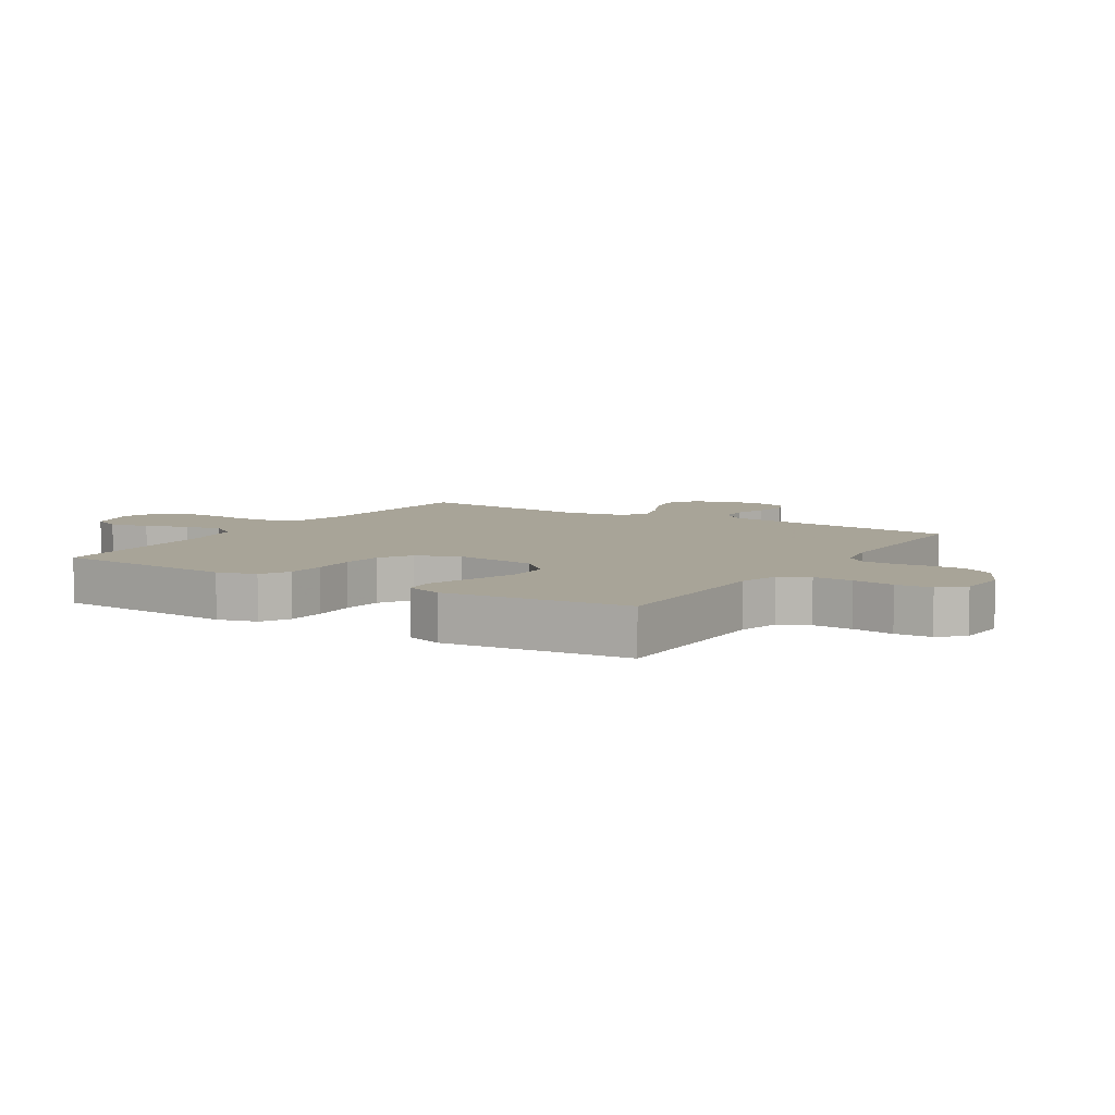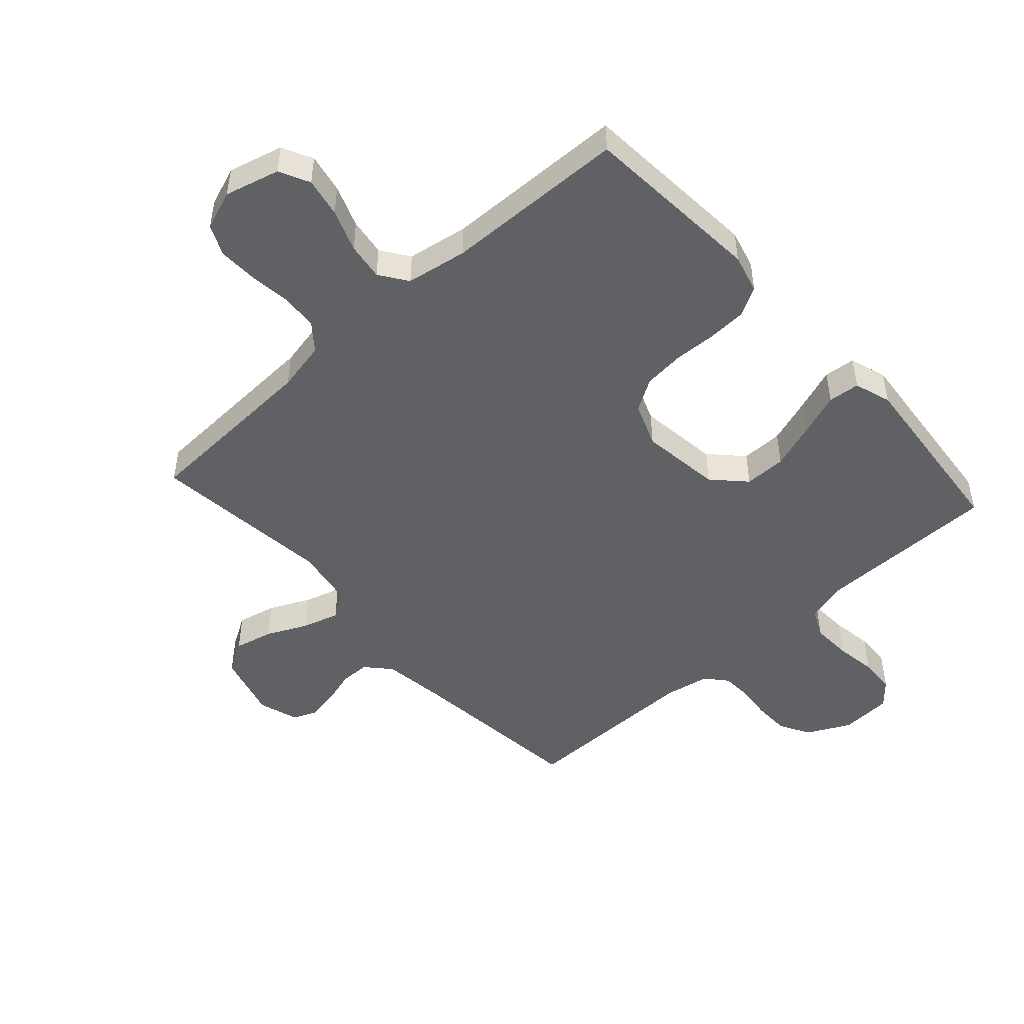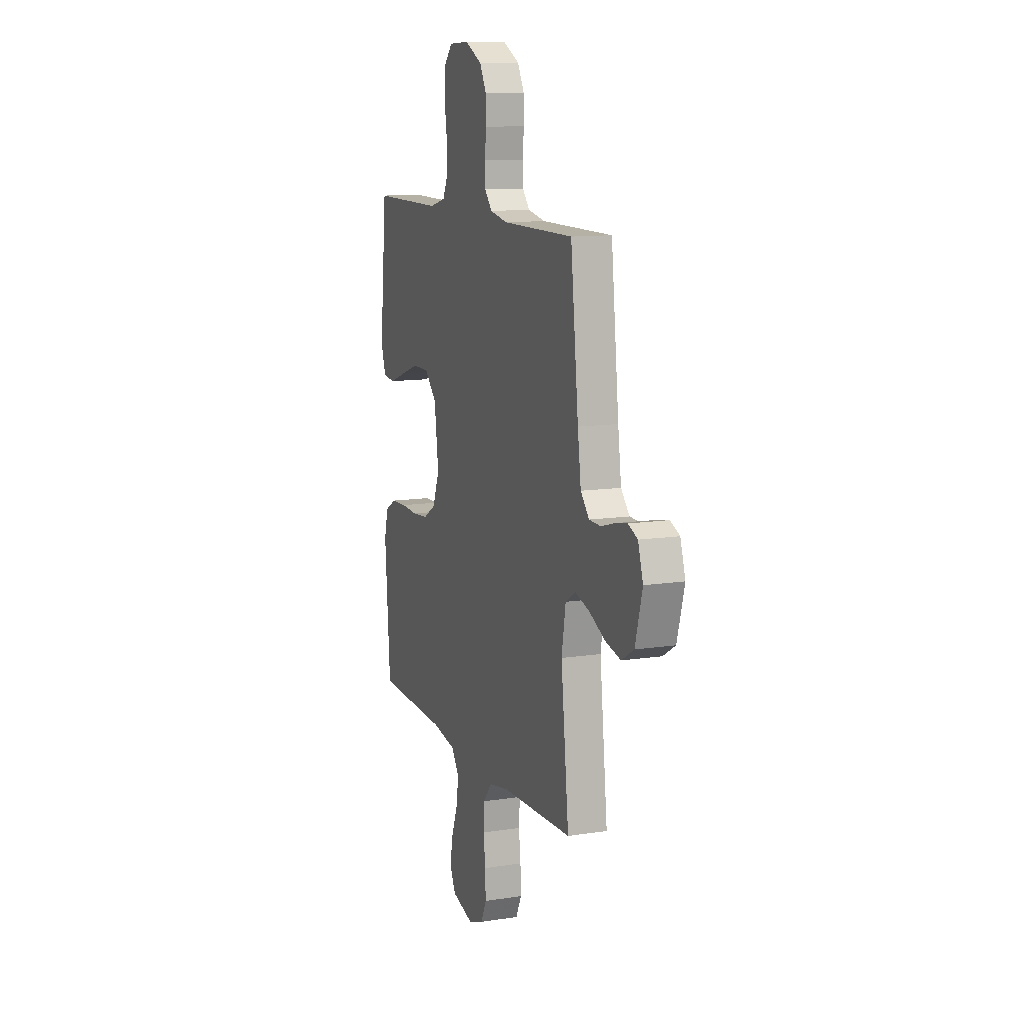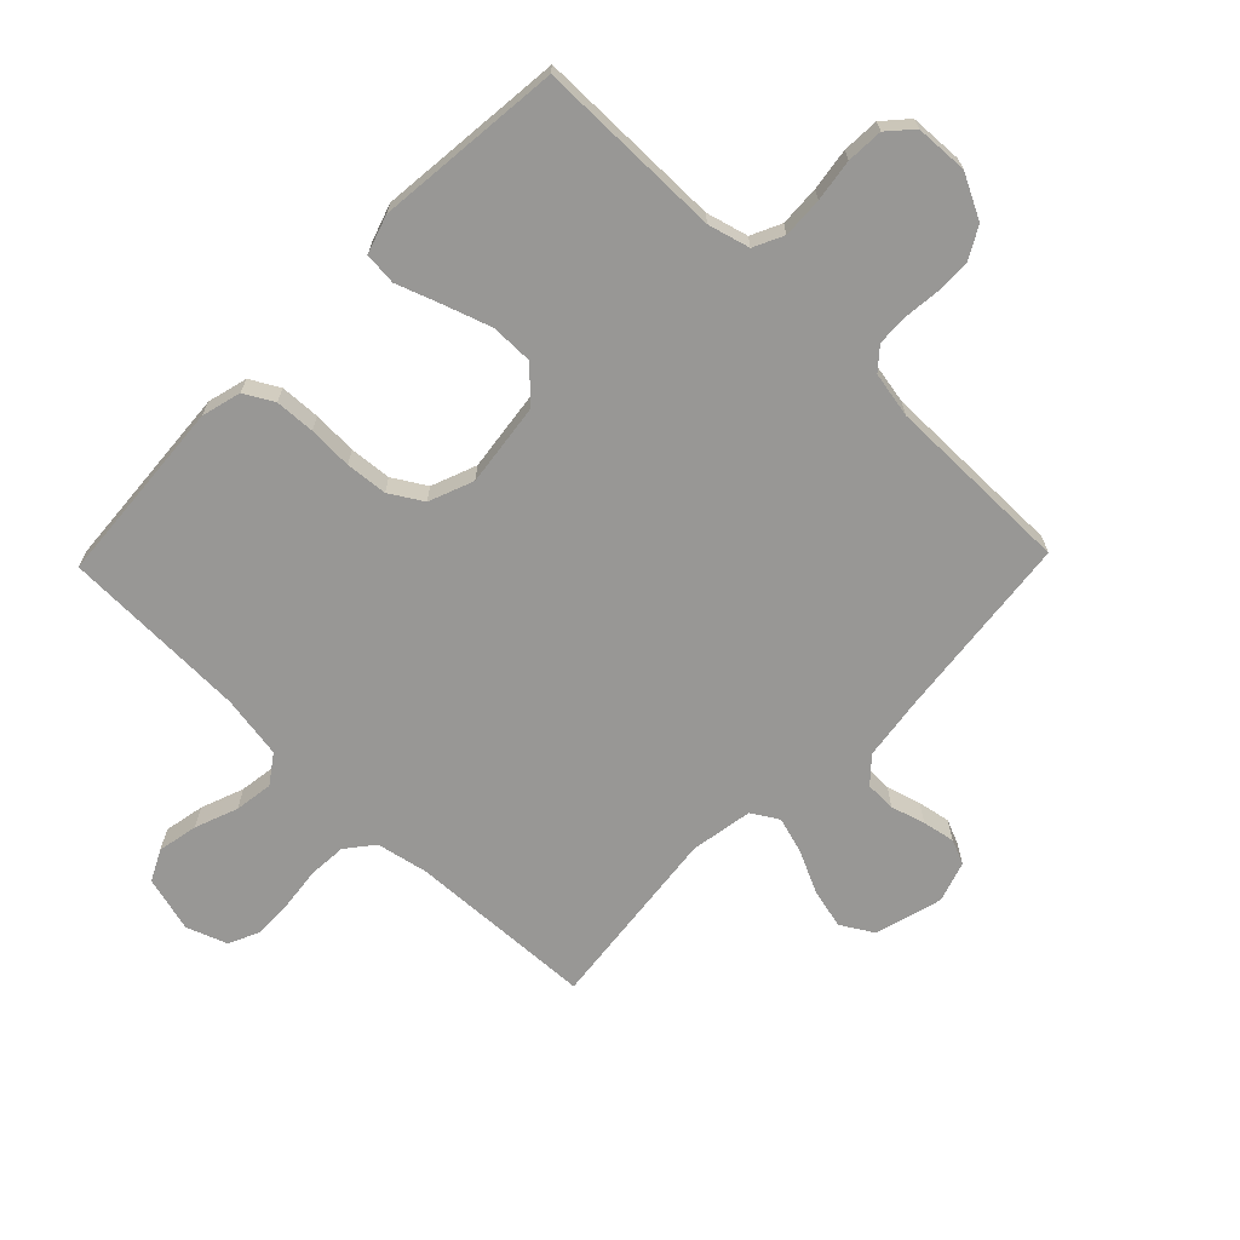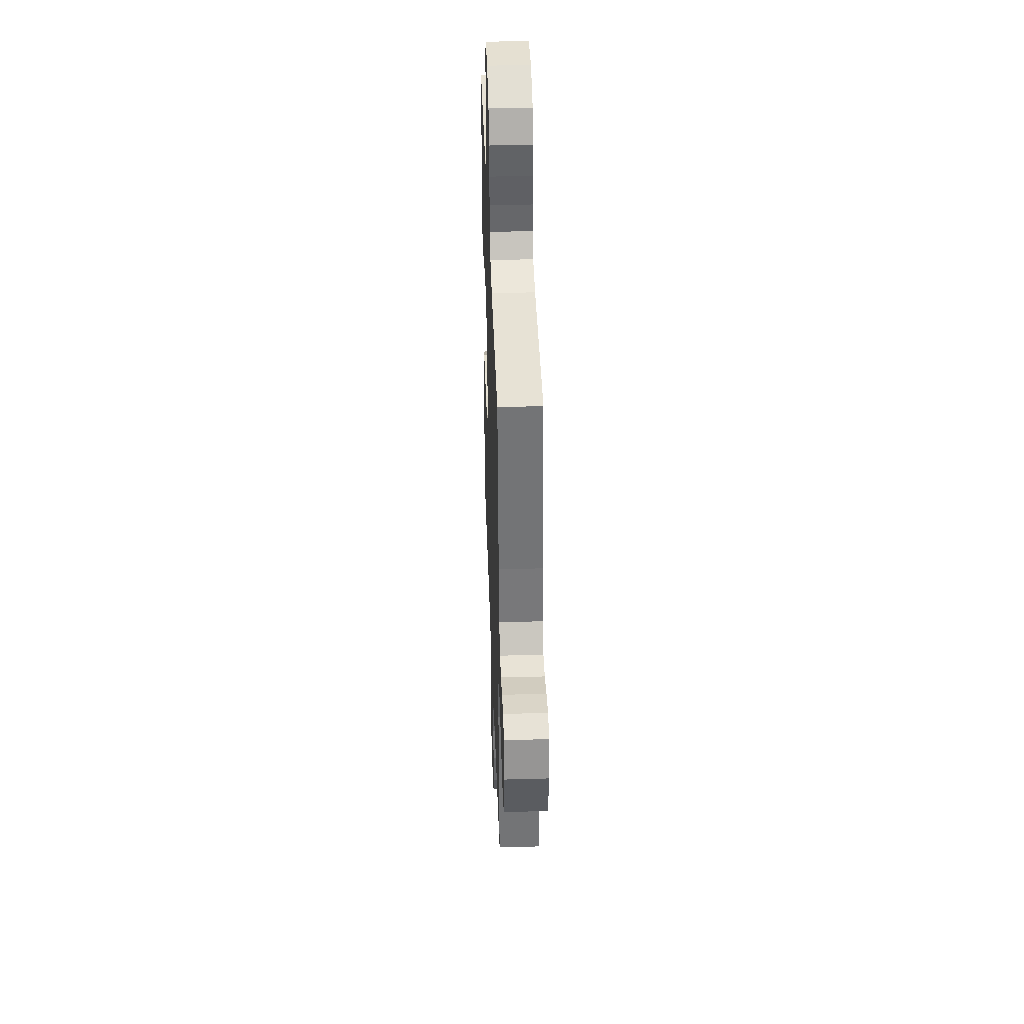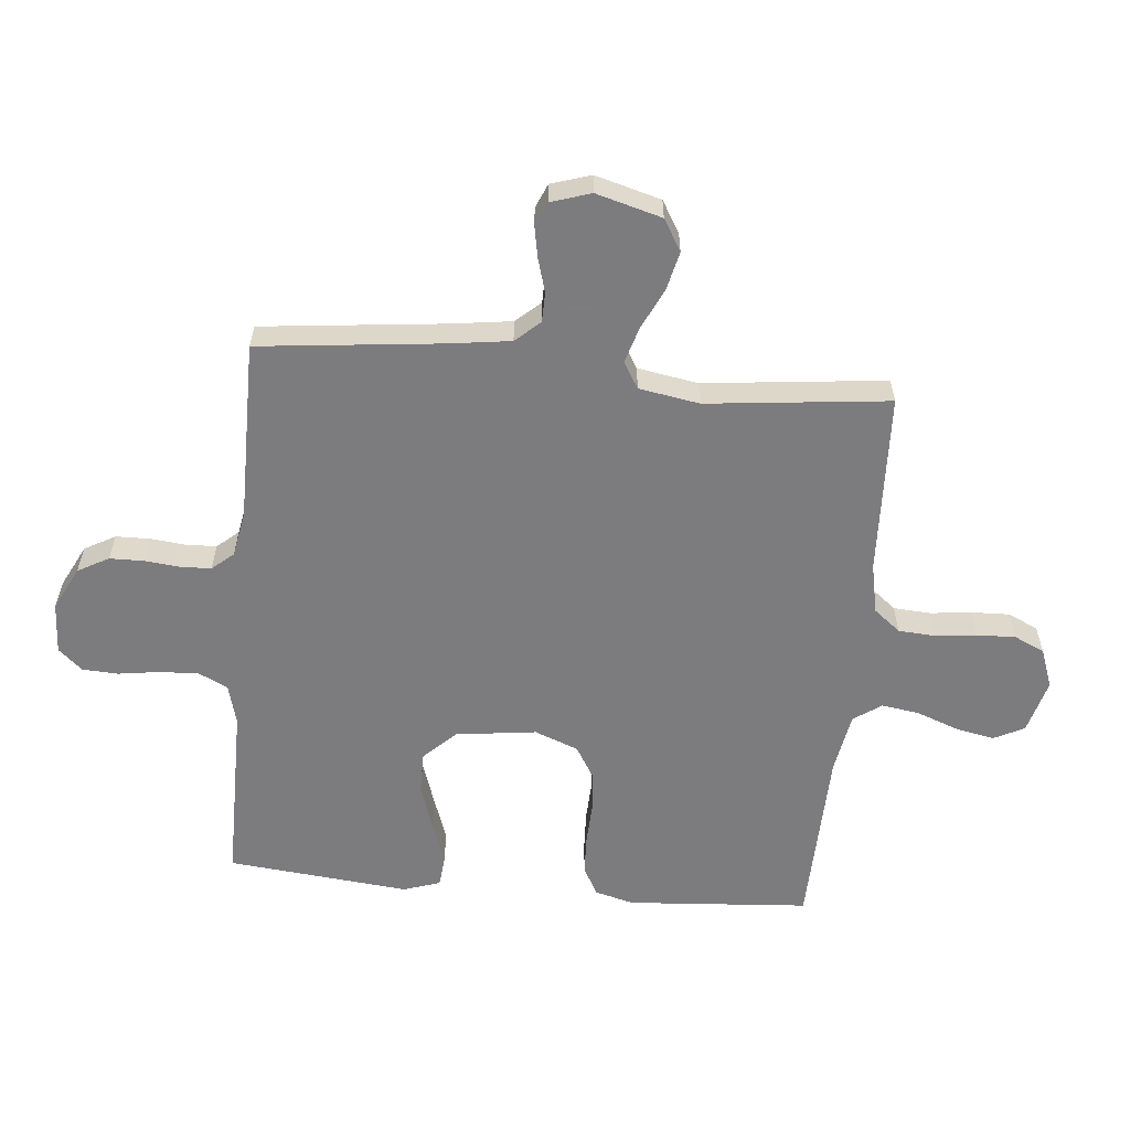
<metadata>
{"format":"obj","ext":"obj","renderer":"f3d","projection":"perspective","resolution":1024,"background":"white","views":[{"elev":7.0,"azim":-58.1,"up":"+Y"},{"elev":-48.8,"azim":-137.8,"up":"+Y"},{"elev":11.8,"azim":69.7,"up":"+Z"},{"elev":-68.2,"azim":-44.1,"up":"+Y"},{"elev":40.4,"azim":88.0,"up":"+Z"},{"elev":-58.9,"azim":84.6,"up":"+Y"}]}
</metadata>
<code>
v -0.5 0.07 0.5
v -0.2 0.07 0.5
v -0.133 0.07 0.518
v -0.11 0.07 0.566
v -0.113 0.07 0.631
v -0.123 0.07 0.699
v -0.12 0.07 0.758
v -0.085 0.07 0.797
v 0 0.07 0.801
v 0.071 0.07 0.765
v 0.099 0.07 0.714
v 0.1 0.07 0.657
v 0.094 0.07 0.599
v 0.096 0.07 0.549
v 0.126 0.07 0.514
v 0.2 0.07 0.5
v 0.5 0.07 0.5
v 0.533 0.07 0.2
v 0.547 0.07 0.098
v 0.583 0.07 0.058
v 0.632 0.07 0.057
v 0.687 0.07 0.073
v 0.739 0.07 0.083
v 0.779 0.07 0.066
v 0.8 0.07 0
v 0.77 0.07 -0.108
v 0.718 0.07 -0.139
v 0.654 0.07 -0.124
v 0.587 0.07 -0.092
v 0.527 0.07 -0.074
v 0.484 0.07 -0.1
v 0.467 0.07 -0.2
v 0.5 0.07 -0.5
v 0.2 0.07 -0.513
v 0.117 0.07 -0.53
v 0.082 0.07 -0.574
v 0.078 0.07 -0.636
v 0.086 0.07 -0.703
v 0.088 0.07 -0.767
v 0.065 0.07 -0.817
v 0 0.07 -0.841
v -0.09 0.07 -0.817
v -0.115 0.07 -0.767
v -0.102 0.07 -0.702
v -0.076 0.07 -0.633
v -0.067 0.07 -0.571
v -0.099 0.07 -0.525
v -0.2 0.07 -0.508
v -0.5 0.07 -0.5
v -0.522 0.07 -0.2
v -0.505 0.07 -0.136
v -0.458 0.07 -0.11
v -0.394 0.07 -0.107
v -0.323 0.07 -0.11
v -0.256 0.07 -0.104
v -0.203 0.07 -0.072
v -0.175 0.07 0
v -0.192 0.07 0.133
v -0.242 0.07 0.185
v -0.311 0.07 0.185
v -0.388 0.07 0.159
v -0.458 0.07 0.134
v -0.51 0.07 0.139
v -0.53 0.07 0.2
v -0.5 0 0.5
v -0.2 0 0.5
v -0.133 0 0.518
v -0.11 0 0.566
v -0.113 0 0.631
v -0.123 0 0.699
v -0.12 0 0.758
v -0.085 0 0.797
v 0 0 0.801
v 0.071 0 0.765
v 0.099 0 0.714
v 0.1 0 0.657
v 0.094 0 0.599
v 0.096 0 0.549
v 0.126 0 0.514
v 0.2 0 0.5
v 0.5 0 0.5
v 0.533 0 0.2
v 0.547 0 0.098
v 0.583 0 0.058
v 0.632 0 0.057
v 0.687 0 0.073
v 0.739 0 0.083
v 0.779 0 0.066
v 0.8 0 0
v 0.77 0 -0.108
v 0.718 0 -0.139
v 0.654 0 -0.124
v 0.587 0 -0.092
v 0.527 0 -0.074
v 0.484 0 -0.1
v 0.467 0 -0.2
v 0.5 0 -0.5
v 0.2 0 -0.513
v 0.117 0 -0.53
v 0.082 0 -0.574
v 0.078 0 -0.636
v 0.086 0 -0.703
v 0.088 0 -0.767
v 0.065 0 -0.817
v 0 0 -0.841
v -0.09 0 -0.817
v -0.115 0 -0.767
v -0.102 0 -0.702
v -0.076 0 -0.633
v -0.067 0 -0.571
v -0.099 0 -0.525
v -0.2 0 -0.508
v -0.5 0 -0.5
v -0.522 0 -0.2
v -0.505 0 -0.136
v -0.458 0 -0.11
v -0.394 0 -0.107
v -0.323 0 -0.11
v -0.256 0 -0.104
v -0.203 0 -0.072
v -0.175 0 0
v -0.192 0 0.133
v -0.242 0 0.185
v -0.311 0 0.185
v -0.388 0 0.159
v -0.458 0 0.134
v -0.51 0 0.139
v -0.53 0 0.2
f 61 62 63 64
f 60 61 64 1
f 59 60 1 2
f 58 59 2 3
f 57 58 3 4
f 51 52 53 54
f 51 54 55
f 48 49 50 51
f 47 48 51 55
f 46 47 55 56
f 42 43 44 45
f 42 45 46
f 41 42 46
f 40 41 46
f 37 38 39 40
f 36 37 40 46
f 35 36 46 56
f 32 33 34
f 31 32 34 35
f 26 27 28 29
f 26 29 30
f 25 26 30
f 24 25 30
f 21 22 23 24
f 21 24 30
f 20 21 30 31
f 16 17 18
f 15 16 18 19
f 10 11 12 13
f 10 13 14
f 9 10 14
f 8 9 14
f 5 6 7 8
f 4 5 8 14
f 57 4 14 15
f 31 35 56 57
f 20 31 57
f 15 19 20 57
f 128 127 126 125
f 65 128 125 124
f 66 65 124 123
f 67 66 123 122
f 68 67 122 121
f 118 117 116 115
f 119 118 115
f 115 114 113 112
f 119 115 112 111
f 120 119 111 110
f 109 108 107 106
f 110 109 106
f 110 106 105
f 110 105 104
f 104 103 102 101
f 110 104 101 100
f 120 110 100 99
f 98 97 96
f 99 98 96 95
f 93 92 91 90
f 94 93 90
f 94 90 89
f 94 89 88
f 88 87 86 85
f 94 88 85
f 95 94 85 84
f 82 81 80
f 83 82 80 79
f 77 76 75 74
f 78 77 74
f 78 74 73
f 78 73 72
f 72 71 70 69
f 78 72 69 68
f 79 78 68 121
f 121 120 99 95
f 121 95 84
f 121 84 83 79
f 1 65 66 2
f 2 66 67 3
f 3 67 68 4
f 4 68 69 5
f 5 69 70 6
f 6 70 71 7
f 7 71 72 8
f 8 72 73 9
f 9 73 74 10
f 10 74 75 11
f 11 75 76 12
f 12 76 77 13
f 13 77 78 14
f 14 78 79 15
f 15 79 80 16
f 16 80 81 17
f 17 81 82 18
f 18 82 83 19
f 19 83 84 20
f 20 84 85 21
f 21 85 86 22
f 22 86 87 23
f 23 87 88 24
f 24 88 89 25
f 25 89 90 26
f 26 90 91 27
f 27 91 92 28
f 28 92 93 29
f 29 93 94 30
f 30 94 95 31
f 31 95 96 32
f 32 96 97 33
f 33 97 98 34
f 34 98 99 35
f 35 99 100 36
f 36 100 101 37
f 37 101 102 38
f 38 102 103 39
f 39 103 104 40
f 40 104 105 41
f 41 105 106 42
f 42 106 107 43
f 43 107 108 44
f 44 108 109 45
f 45 109 110 46
f 46 110 111 47
f 47 111 112 48
f 48 112 113 49
f 49 113 114 50
f 50 114 115 51
f 51 115 116 52
f 52 116 117 53
f 53 117 118 54
f 54 118 119 55
f 55 119 120 56
f 56 120 121 57
f 57 121 122 58
f 58 122 123 59
f 59 123 124 60
f 60 124 125 61
f 61 125 126 62
f 62 126 127 63
f 63 127 128 64
f 64 128 65 1

</code>
